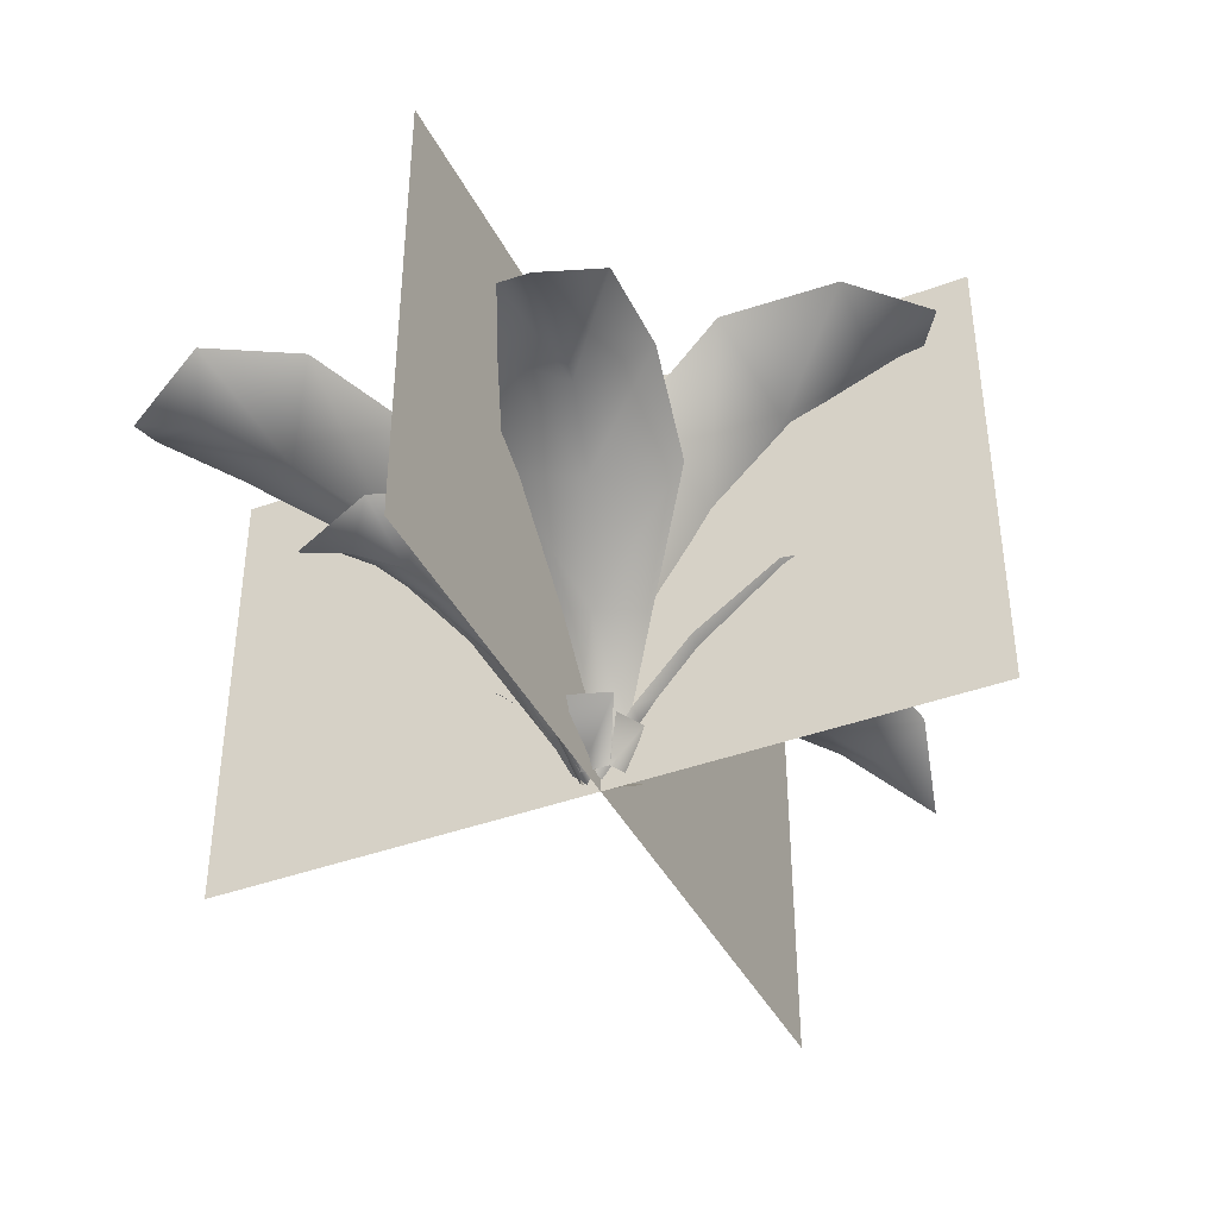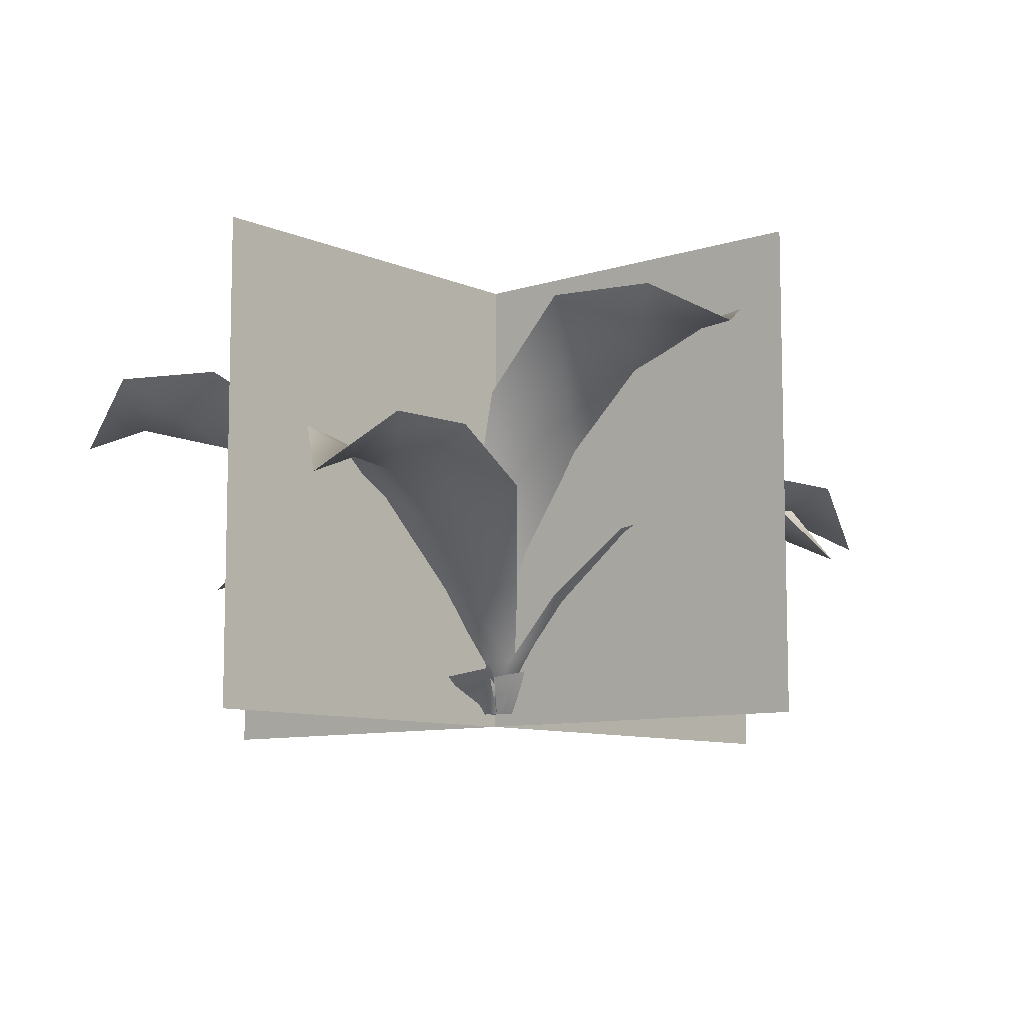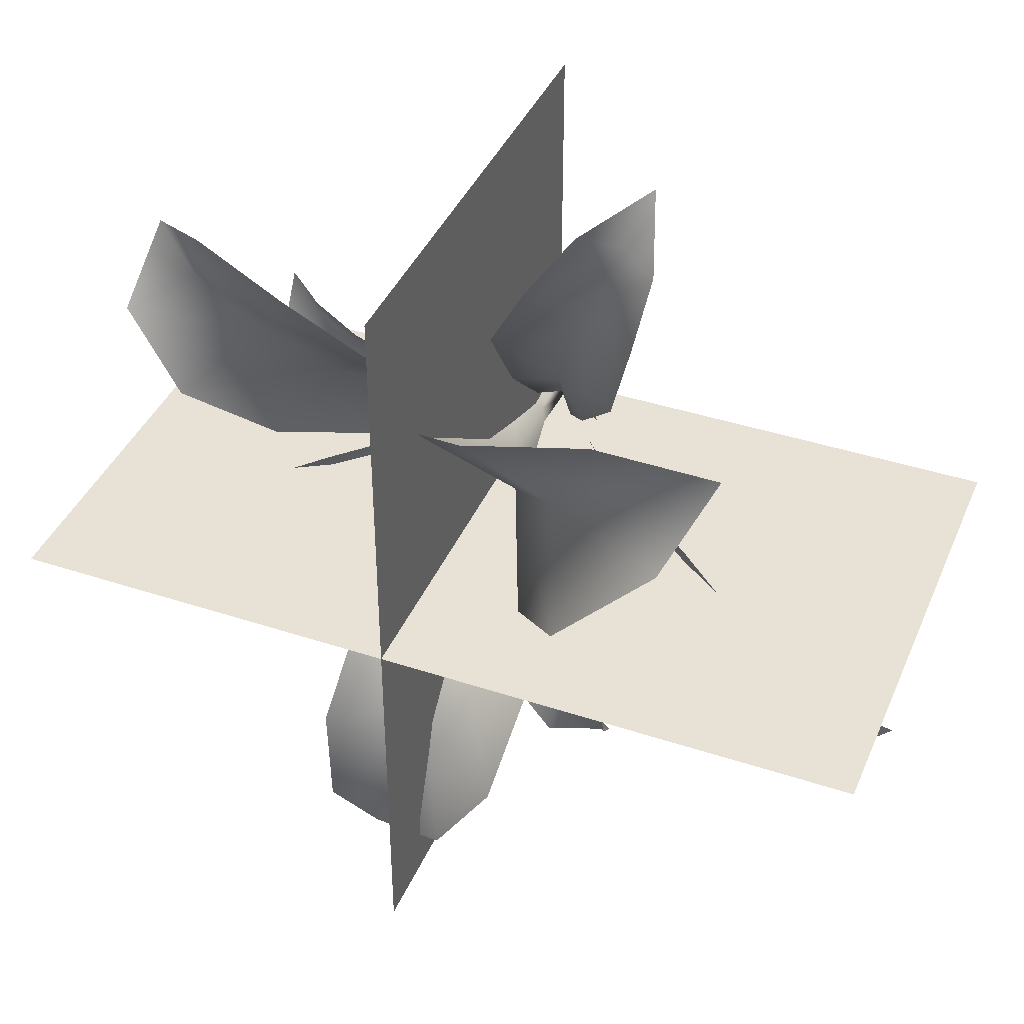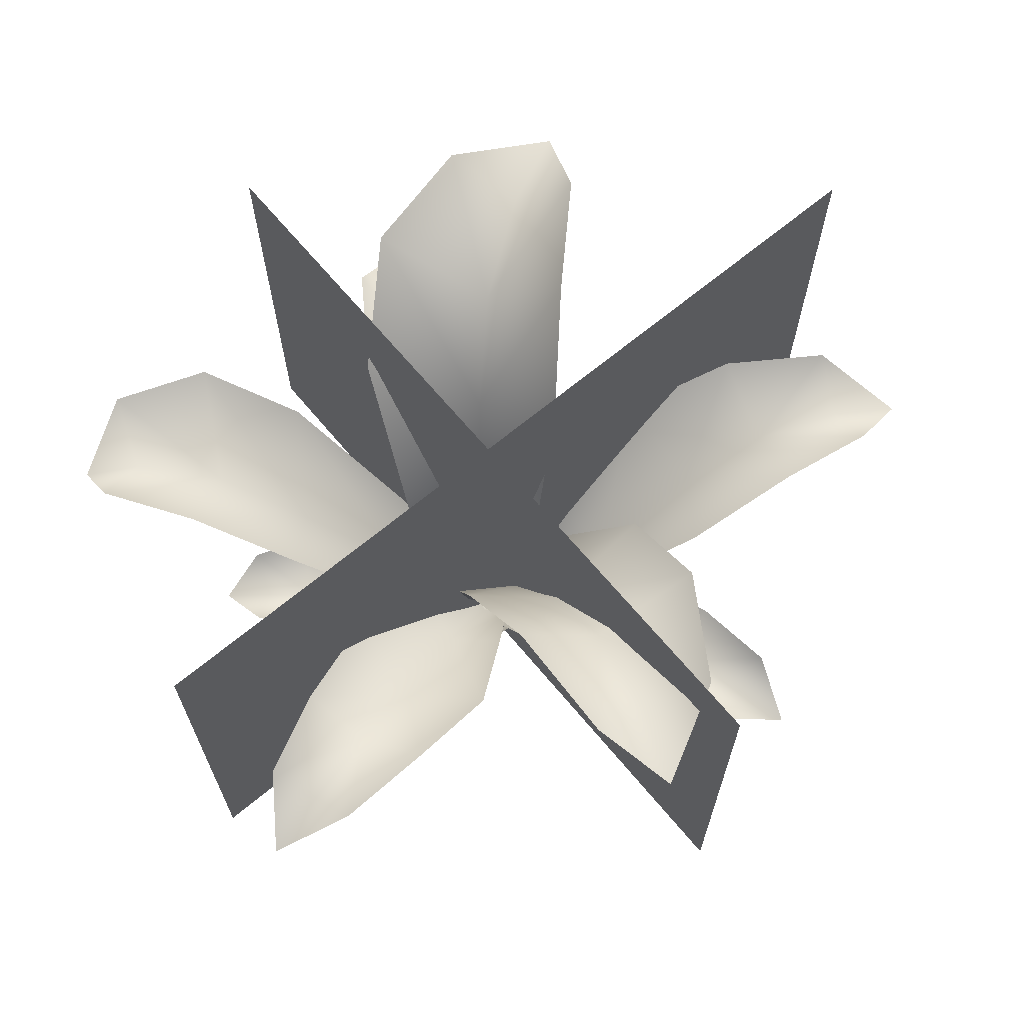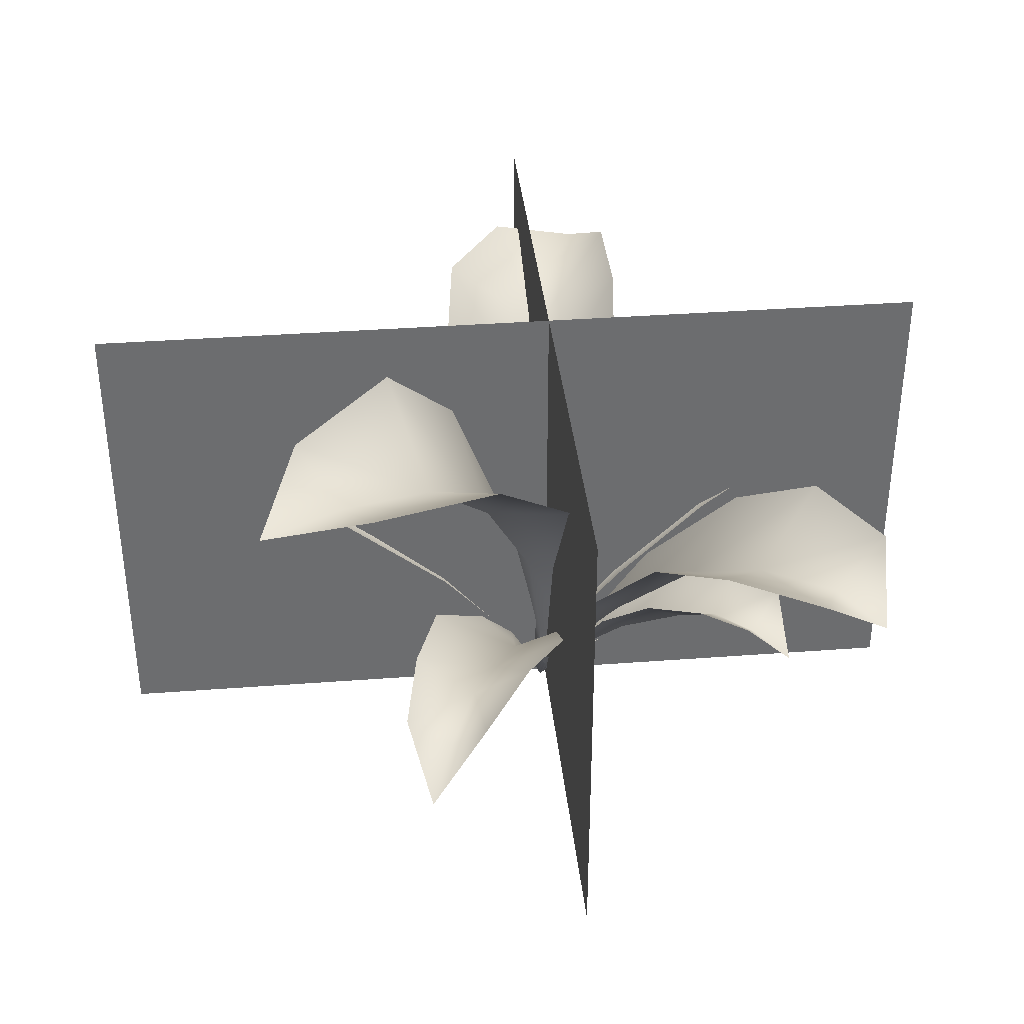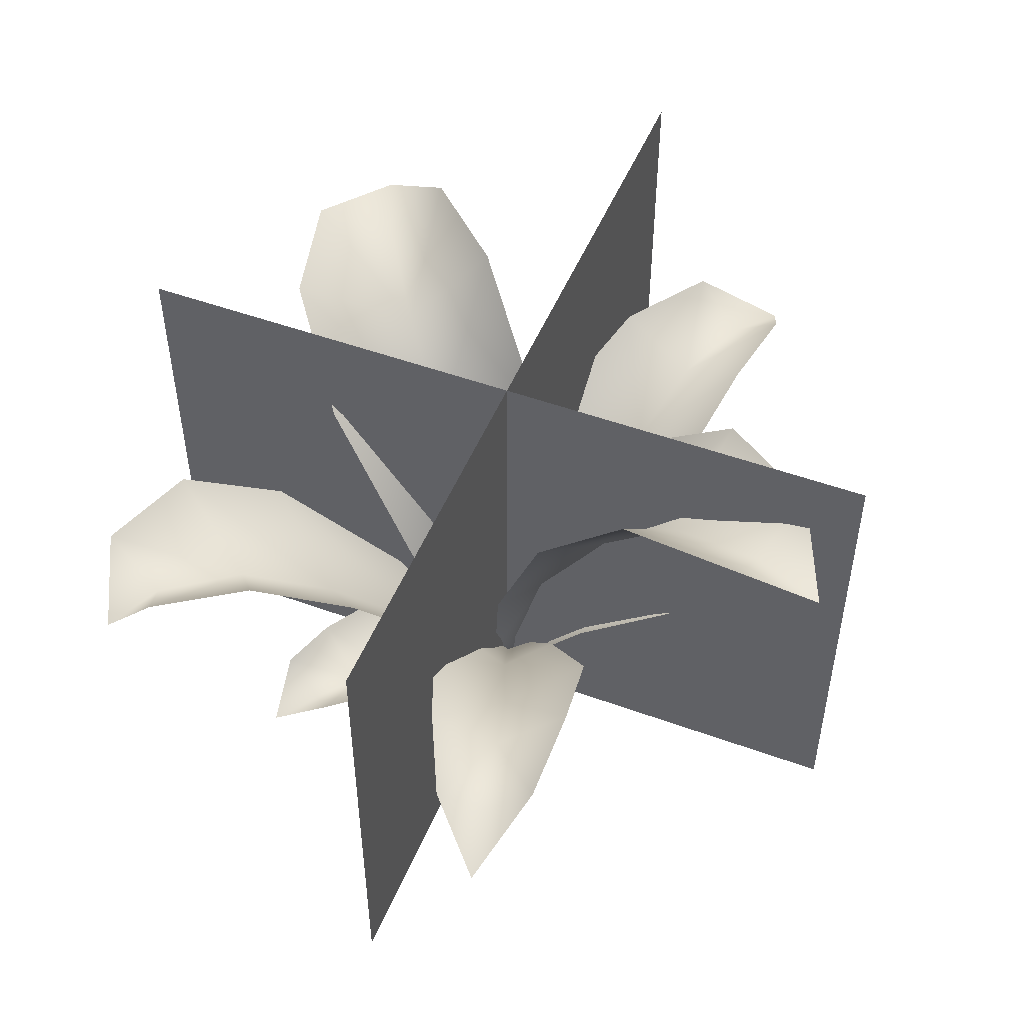
<metadata>
{"format":"obj","ext":"obj","renderer":"f3d","projection":"perspective","resolution":1024,"background":"white","views":[{"elev":-40.1,"azim":114.7,"up":"+Y"},{"elev":-9.0,"azim":130.7,"up":"+Y"},{"elev":40.5,"azim":-158.0,"up":"+Z"},{"elev":66.9,"azim":140.2,"up":"+Y"},{"elev":36.5,"azim":-5.6,"up":"+Y"},{"elev":49.8,"azim":111.9,"up":"+Y"}]}
</metadata>
<code>
g default
v -197 -12.36 6.444
v 146.9 -12.36 6.444
v -197 178.7 6.444
v 146.9 178.7 6.444
v -8.684 -12.36 164.9
v -8.684 -12.36 -143.6
v -8.684 178.7 164.9
v -8.684 178.7 -143.6
g FO_S3_Fougere_X
f 3 1 4
f 2 4 1
f 7 5 8
f 6 8 5
g default
v -14.36 -7.343 4.66
v -11.84 -8.272 14.8
v -4.023 -7.366 7.001
v -1.706 14.19 3.311
v -2.526 16.73 13.53
v -8.466 15.13 -4.735
v 24.36 39.22 -5.199
v 22.46 47.66 14.83
v 9.797 45.16 -21.94
v 59.46 81.27 12.53
v 60.54 66.25 -20.52
v 40.18 80.14 -47.87
v 97.96 96.01 -3.938
v 130 94.94 -19.55
v 90.53 81.11 -28.93
v 79.02 98.81 -54.54
v 117.9 97.97 -55.42
v 121.7 82.06 -36.43
v 147.8 72.5 -41.45
v -10.61 14.83 1.502
v 0.4355 15.57 8.827
v -23.68 16.57 4.113
v -10.16 58.9 -10.27
v 13.02 65.45 2.152
v -38.46 67.56 -7.504
v 24.48 125.1 -20.59
v -8.076 102.1 -38
v -49.58 125.2 -40.45
v 27.41 160.1 -57.36
v 28.54 156.5 -105.9
v -4.14 130.1 -69.6
v -43.27 156.3 -79.98
v -18.91 154.7 -118.9
v 5.378 140.4 -107.8
v 17.04 138.5 -137.1
v -1.935 10.08 16.02
v -8.587 9.808 23.06
v 4.757 10.4 8.979
v 20.1 46.6 36.95
v 3.406 61.42 53.46
v 35.21 60.57 17.23
v 24.96 113.3 97.21
v 47.4 87.07 65.36
v 68.04 109.1 44.35
v 48.53 132.5 129.5
v 84.23 128.2 145
v 68.99 108.9 94.3
v 93.85 136.2 75.9
v 115 134.2 109.9
v 94.48 116.1 119.3
v 112.3 107.3 134.2
v -2.748 15.53 -8.014
v -11.45 11.56 -9.159
v -16.88 14.74 -1.887
v -20.51 34.26 -30.6
v -3.384 41.26 -31.2
v -31.68 40.34 -18.37
v -6.095 66.4 -64.51
v -34.23 54.09 -61.73
v -52.45 67.23 -44.98
v -22.22 75.91 -96.17
v -38.51 72.79 -121
v -42.91 64.27 -87.02
v -65.59 76.4 -109.3
v -60.36 79.9 -77.93
v -52.39 62.84 -111.9
v -60.35 53.08 -131.7
v -1.36 11.13 23.23
v 3.115 9.891 16.9
v 7.582 8.707 10.56
v 23.86 26.39 25.75
v 13.27 39.05 36.81
v 30.43 34.91 10.64
v 30.3 61.08 56.21
v 47.08 39.96 36.96
v 59.33 56.52 14.15
v 51.75 64.75 66.65
v 70.8 60.83 75.28
v 61.74 48.74 48.17
v 88.43 61.95 50.36
v 75.89 65.67 30.53
v 76.28 48.62 61.14
v 89.98 43.2 74.48
v -21.19 7.251 -7.104
v -28.41 11.61 -6.348
v -27.42 12.42 5.216
v -57.27 39.62 -14.41
v -42.84 49.32 -30.99
v -54.75 45.74 10.09
v -77.6 87.13 -51.31
v -99.55 69.87 -22.68
v -98.52 84.56 15.29
v -122.7 103.7 -60.42
v -161.5 102.7 -66.66
v -131.9 86.65 -33.65
v -173.3 105.3 -26.6
v -137.7 105.7 -2.731
v -164.8 87.99 -46.64
v -191.5 77.64 -58.93
v -14.96 18.1 -1.615
v -11.69 16.41 12.51
v 0.8341 17.47 20.4
v -18.47 65.06 25.4
v -27.27 74.13 -1.43
v 6.759 72.75 45.25
v -50.28 140.6 13.31
v -38.68 112.6 49.8
v -5.996 135.4 85
v -78.45 179 43.61
v -116.2 174.3 81.35
v -64.14 143.3 74.58
v -88.21 168.8 127.4
v -39.19 169.5 114.6
v -100 154.8 98.91
v -131.7 153.1 113.5
v -25.14 17.56 14.28
v -19.27 12.55 21.41
v -9.245 15.82 19.94
v -26.94 36.72 47.37
v -40.72 45.64 35.56
v -8.421 42.88 46.5
v -62.31 72.75 66.47
v -38.38 57.22 84.36
v -10.39 70.81 85.78
v -72.79 81.64 104.8
v -78.68 76.66 136.7
v -49.97 67.48 112
v -47.94 78.99 148
v -28.26 83.75 119.3
v -61.27 64.82 139
v -70.4 53.13 160
v -1.816 -7.461 10.78
v -2.427 -7.332 0.03663
v -13.68 -7.904 9.959
v -6.632 -8.132 13.45
v -15.66 -6.964 2.361
v -9.497 -7.268 -3.315
v -5.881 9.149 19.35
v 8.374 8.444 17.69
v -9.933 10.28 21.38
v -24.68 6.989 16.09
v -30.98 10.44 17.59
v -35.04 6.337 0.7928
v -25.5 8.614 -3.173
v -12.35 9.347 -7.444
v -8.22 10.54 -10.5
v 7.085 7.248 -6.581
v 13.11 10.72 -8.584
v 22.57 7.199 5.12
g FO_S3_fougere
f 13 12 10
f 9 10 12
f 12 14 9
f 15 12 13
f 13 16 15
f 15 14 12
f 14 15 17
f 18 15 16
f 15 18 19
f 20 17 15
f 15 19 20
f 21 19 18
f 21 22 23
f 25 24 23
f 23 26 25
f 26 22 27
f 25 26 27
f 26 23 22
f 20 19 24
f 23 19 21
f 23 24 19
f 29 28 11
f 9 11 28
f 28 30 9
f 31 28 29
f 29 32 31
f 31 30 28
f 30 31 33
f 34 31 32
f 31 34 35
f 36 33 31
f 31 35 36
f 37 35 34
f 37 38 39
f 41 40 39
f 39 42 41
f 42 38 43
f 41 42 43
f 42 39 38
f 36 35 40
f 39 35 37
f 39 40 35
f 45 44 10
f 11 10 44
f 44 46 11
f 47 44 45
f 45 48 47
f 47 46 44
f 46 47 49
f 50 47 48
f 47 50 51
f 52 49 47
f 47 51 52
f 53 51 50
f 53 54 55
f 57 56 55
f 55 58 57
f 58 54 59
f 57 58 59
f 58 55 54
f 52 51 56
f 55 51 53
f 55 56 51
f 60 61 11
f 9 11 61
f 61 62 9
f 63 61 60
f 60 64 63
f 63 62 61
f 62 63 65
f 66 63 64
f 63 66 67
f 68 65 63
f 63 67 68
f 69 67 66
f 69 70 71
f 72 73 71
f 71 74 72
f 74 70 75
f 72 74 75
f 74 71 70
f 68 67 73
f 71 67 69
f 71 73 67
f 76 77 10
f 11 10 77
f 77 78 11
f 79 77 76
f 76 80 79
f 79 78 77
f 78 79 81
f 82 79 80
f 79 82 83
f 84 81 79
f 79 83 84
f 85 83 82
f 85 86 87
f 88 89 87
f 87 90 88
f 90 86 91
f 88 90 91
f 90 87 86
f 84 83 89
f 87 83 85
f 87 89 83
f 92 93 11
f 9 11 93
f 93 94 9
f 95 93 92
f 92 96 95
f 95 94 93
f 94 95 97
f 98 95 96
f 95 98 99
f 100 97 95
f 95 99 100
f 101 99 98
f 101 102 103
f 104 105 103
f 103 106 104
f 106 102 107
f 104 106 107
f 106 103 102
f 100 99 105
f 103 99 101
f 103 105 99
f 108 109 9
f 10 9 109
f 109 110 10
f 111 109 108
f 108 112 111
f 111 110 109
f 110 111 113
f 114 111 112
f 111 114 115
f 116 113 111
f 111 115 116
f 117 115 114
f 117 118 119
f 120 121 119
f 119 122 120
f 122 118 123
f 120 122 123
f 122 119 118
f 116 115 121
f 119 115 117
f 119 121 115
f 124 125 9
f 10 9 125
f 125 126 10
f 127 125 124
f 124 128 127
f 127 126 125
f 126 127 129
f 130 127 128
f 127 130 131
f 132 129 127
f 127 131 132
f 133 131 130
f 133 134 135
f 136 137 135
f 135 138 136
f 138 134 139
f 136 138 139
f 138 135 134
f 132 131 137
f 135 131 133
f 135 137 131
f 143 147 140
f 147 143 146
f 142 148 143
f 148 142 149
f 144 150 142
f 150 144 151
f 145 152 144
f 152 145 153
f 141 154 145
f 154 141 155
f 140 156 141
f 156 140 157

</code>
